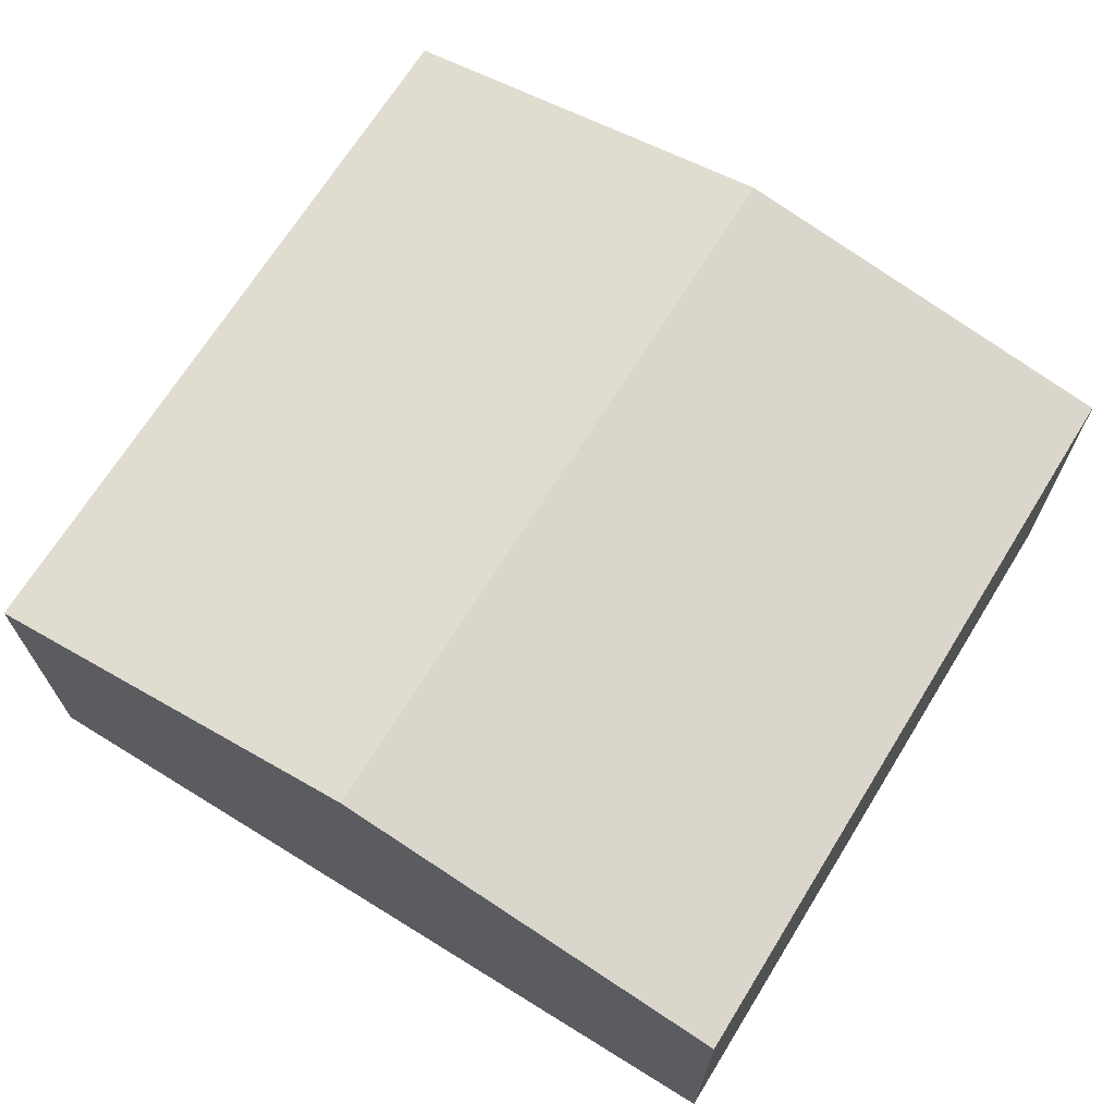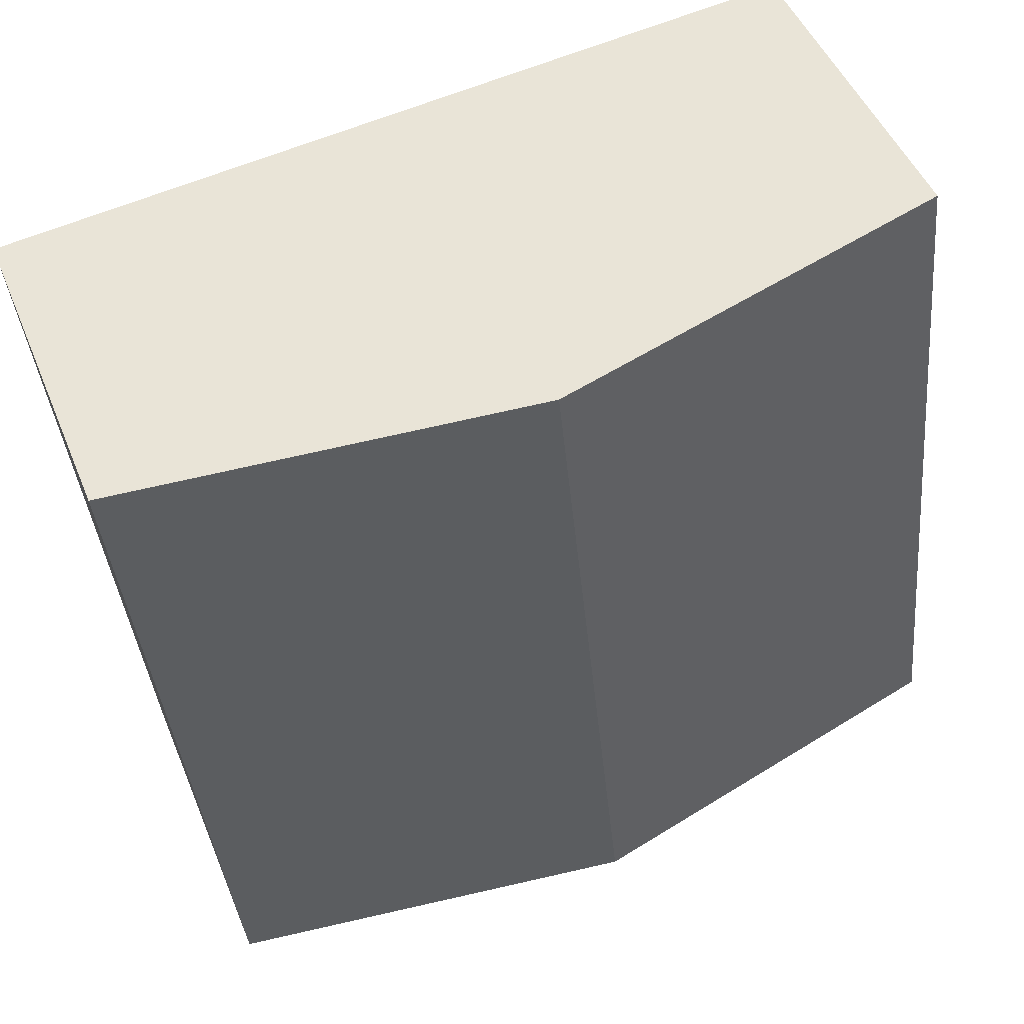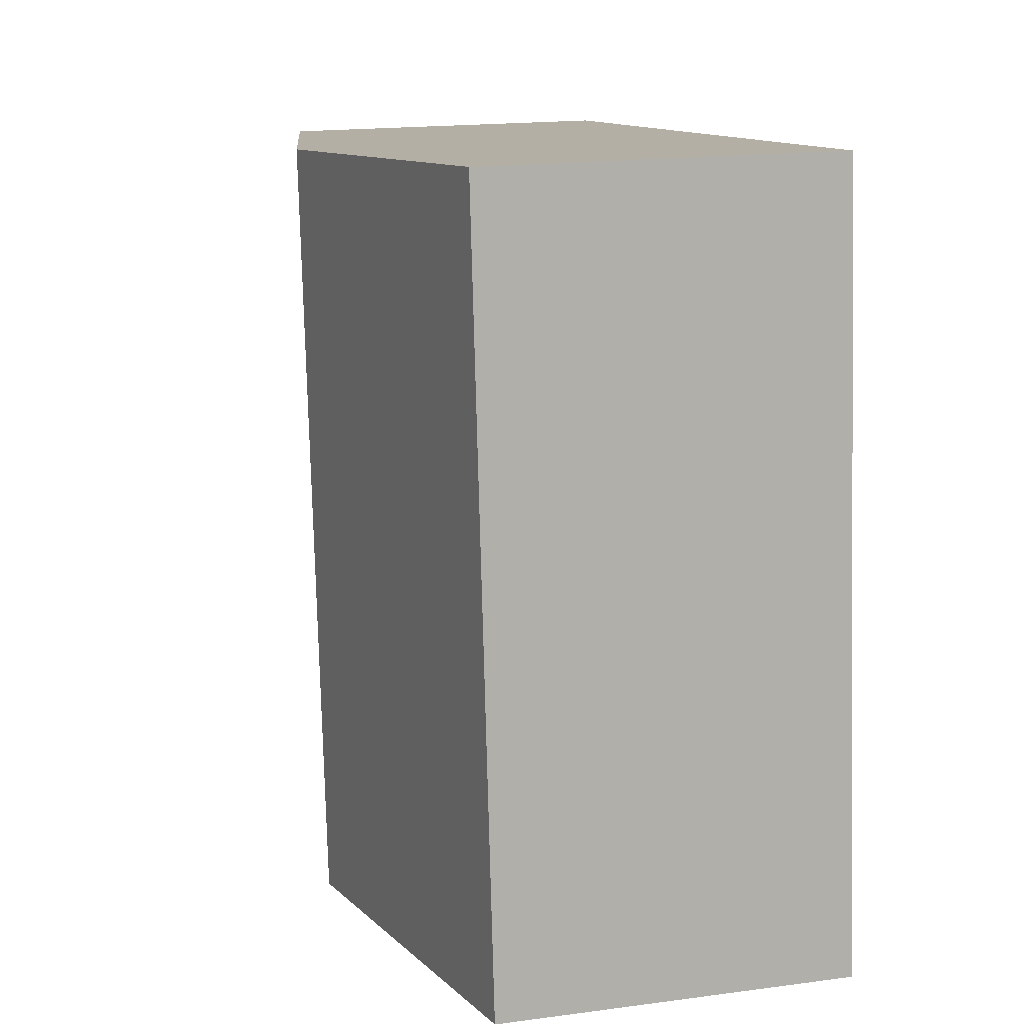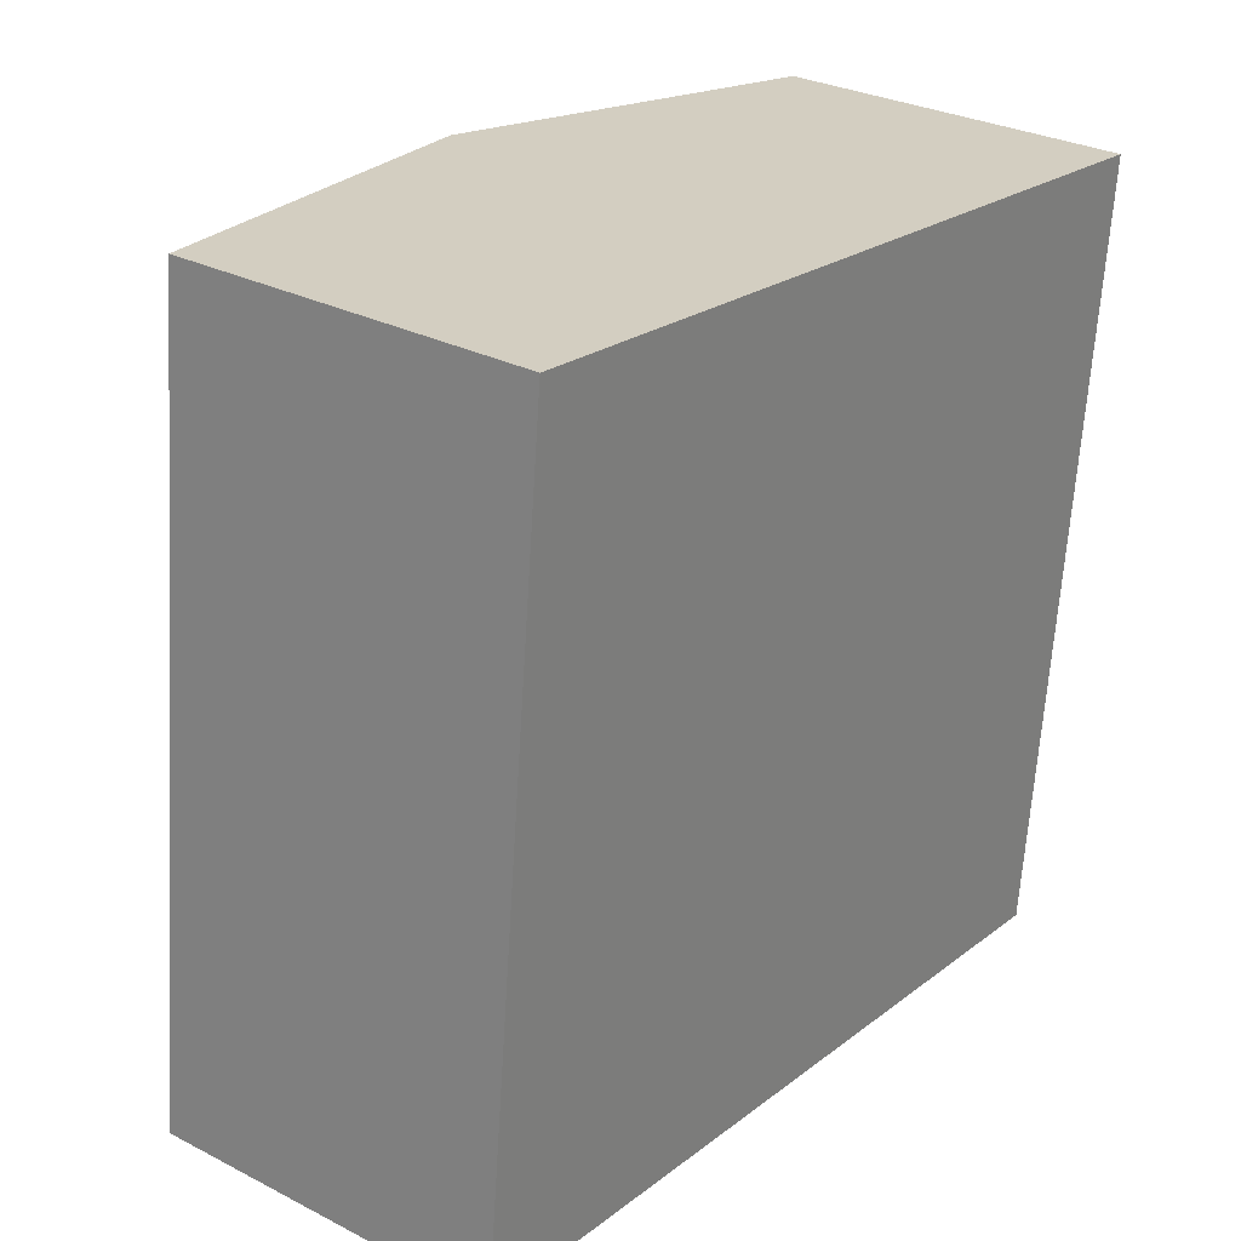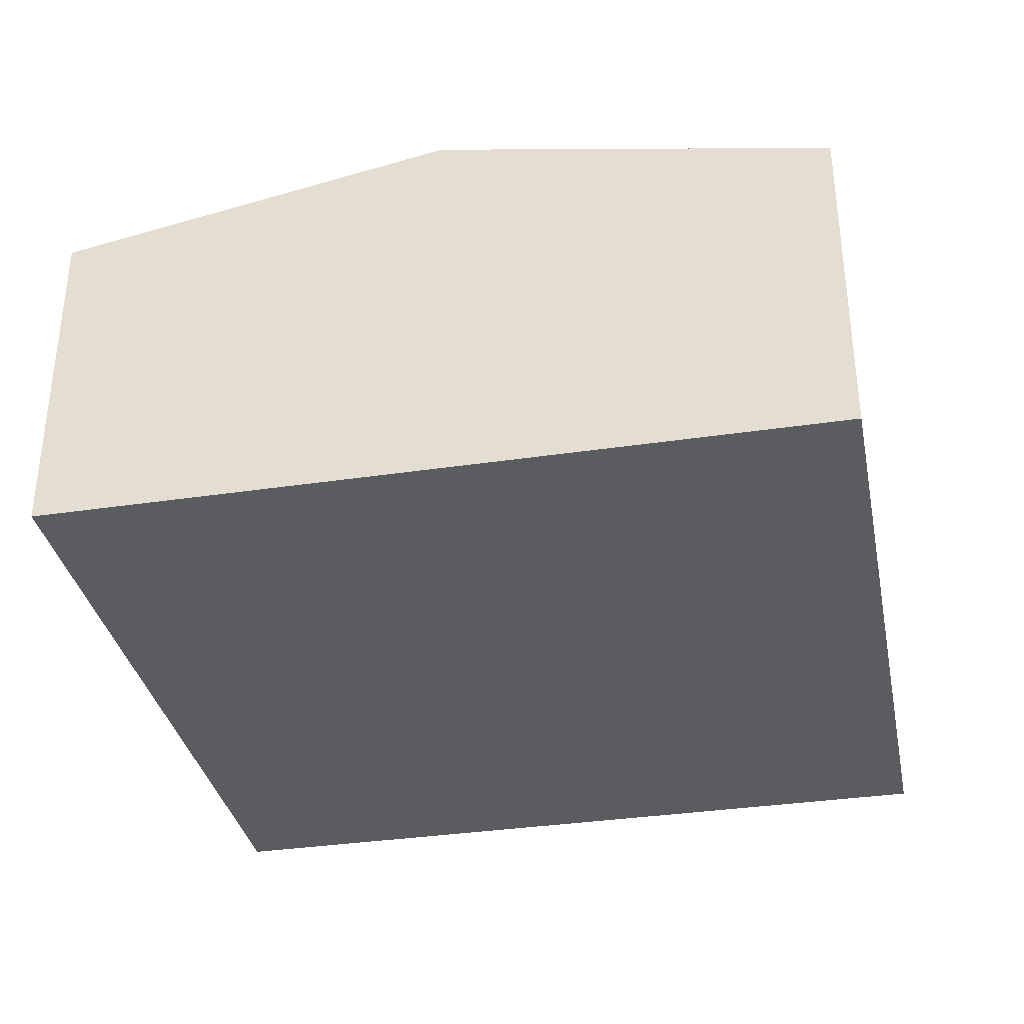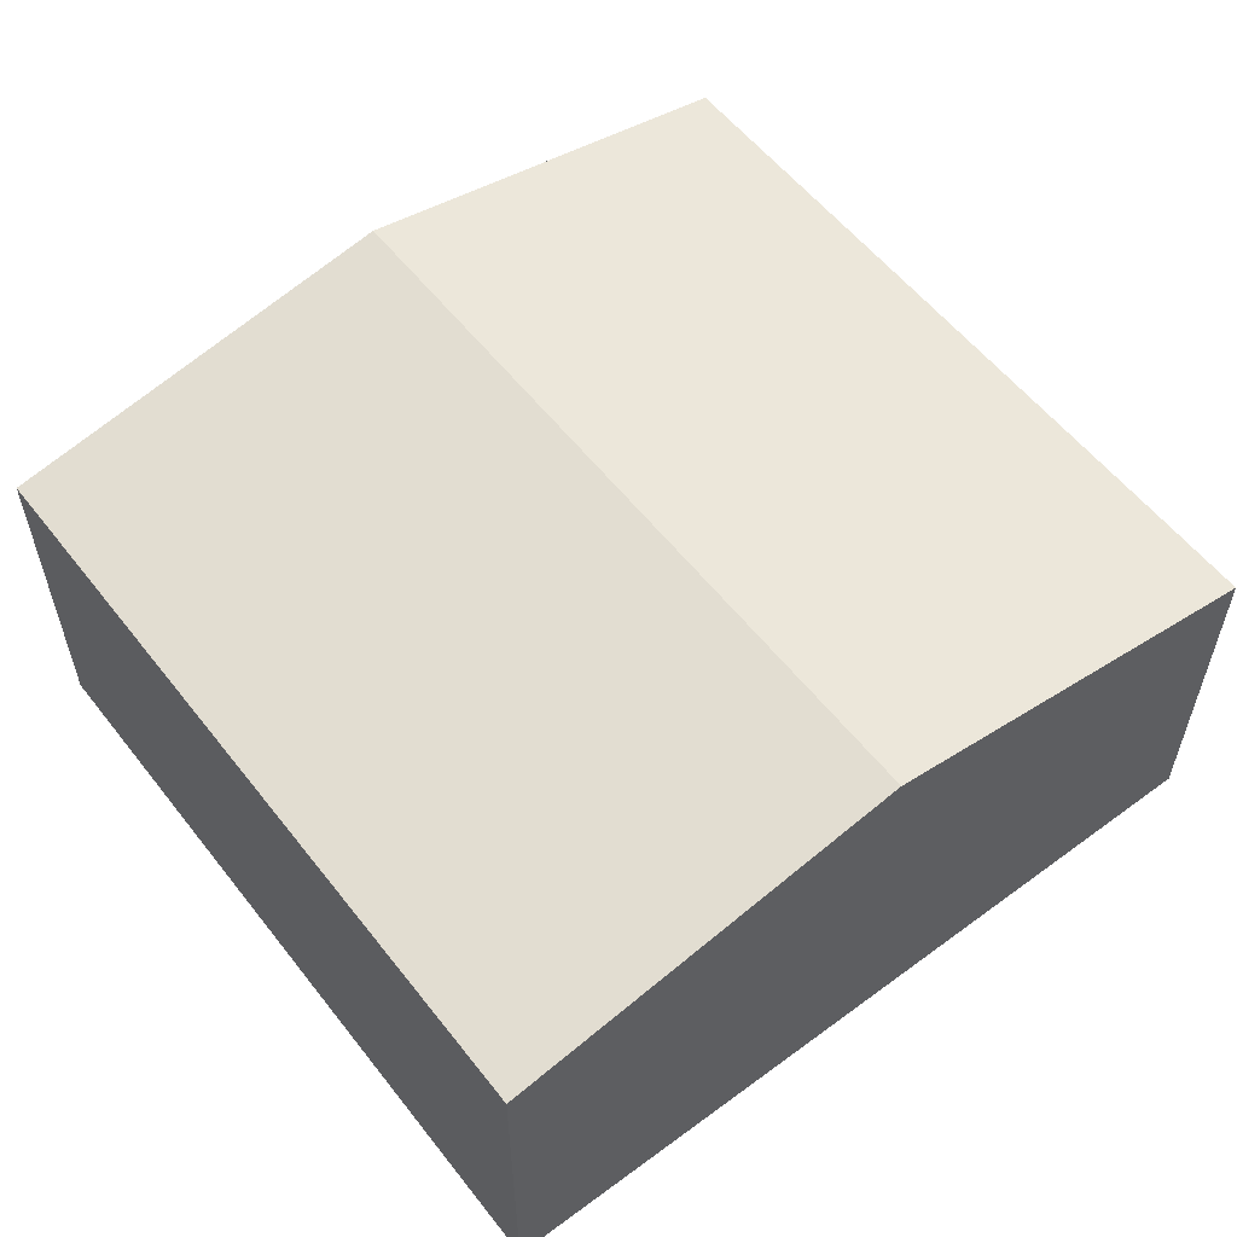
<metadata>
{"format":"obj","ext":"obj","renderer":"f3d","projection":"perspective","resolution":1024,"background":"white","views":[{"elev":68.8,"azim":37.7,"up":"+Y"},{"elev":48.2,"azim":158.3,"up":"+Z"},{"elev":17.3,"azim":-105.0,"up":"+Z"},{"elev":29.3,"azim":-52.8,"up":"+Z"},{"elev":-34.7,"azim":-162.7,"up":"+Y"},{"elev":56.7,"azim":-31.6,"up":"+Y"}]}
</metadata>
<code>
v  3.942 1.68 -0.411
v  2.358 2.045 3.503
v  4.329 1.68 3.298
v  1.971 2.045 -0.206
v  0 1.68 1.029e-16
v  0.387 1.68 3.709
v  0.387 -2.271e-16 3.709
v  2.358 -2.145e-16 3.503
v  4.329 -2.019e-16 3.298
v  3.942 2.517e-17 -0.411
v  1.971 1.261e-17 -0.206
v  0 0 0
g defaultobject
f 1 2 3
f 2 1 4
f 5 2 4
f 2 5 6
f 7 2 6
f 2 7 8
f 2 8 3
f 3 8 9
f 9 1 3
f 1 9 10
f 10 4 1
f 4 10 11
f 4 11 5
f 5 11 12
f 12 6 5
f 6 12 7
f 8 10 9
f 10 8 7
f 10 7 12
f 10 12 11

</code>
